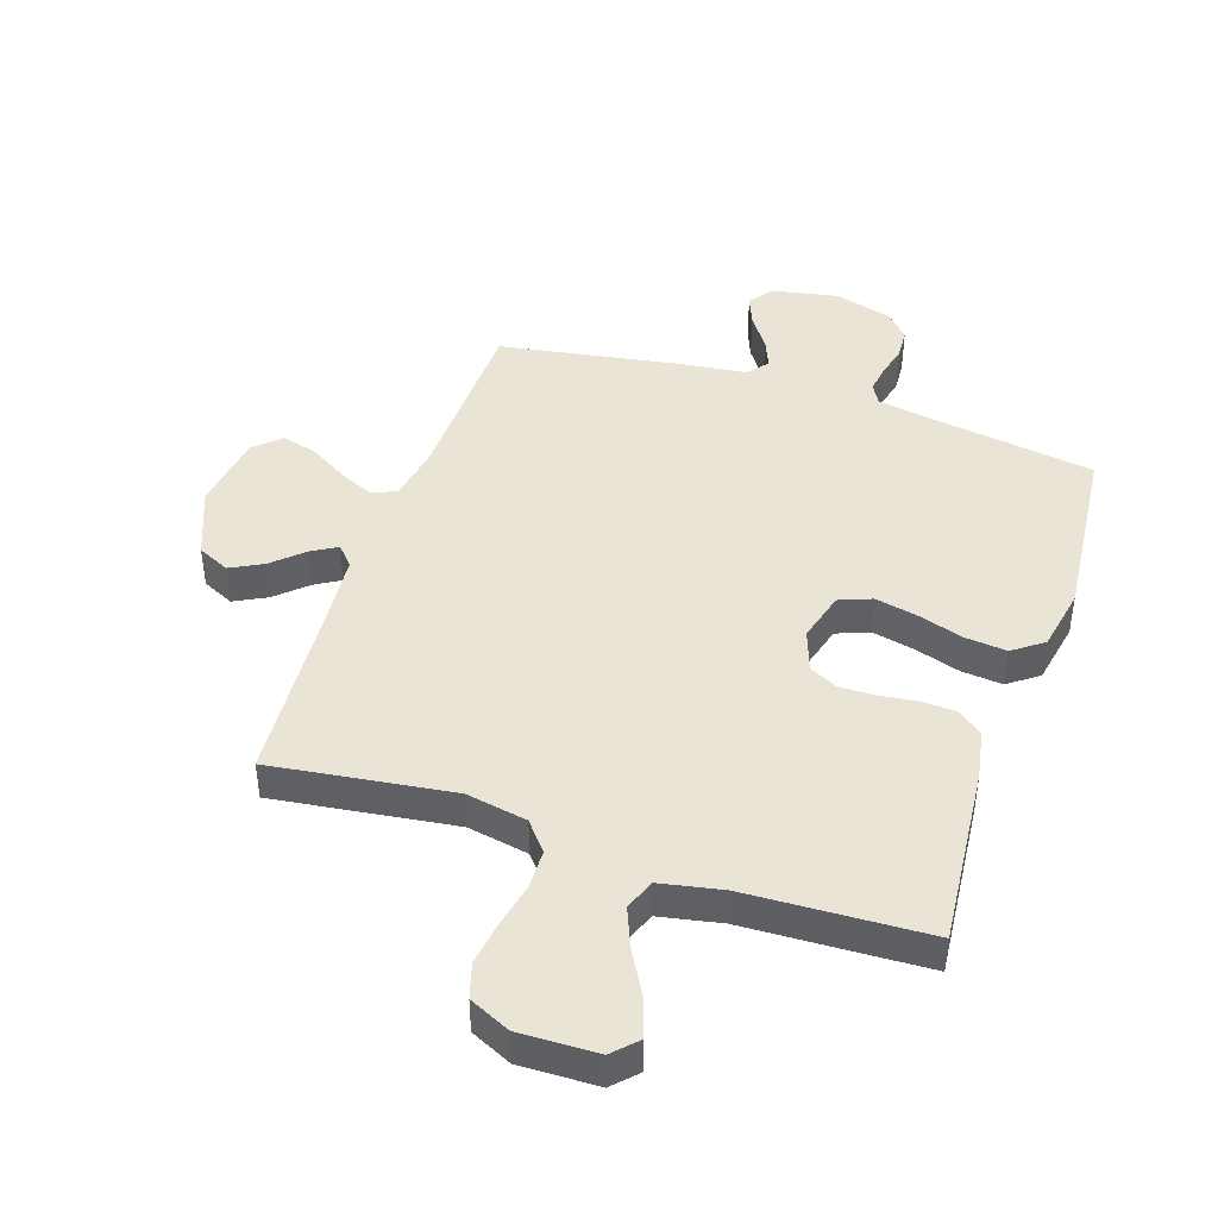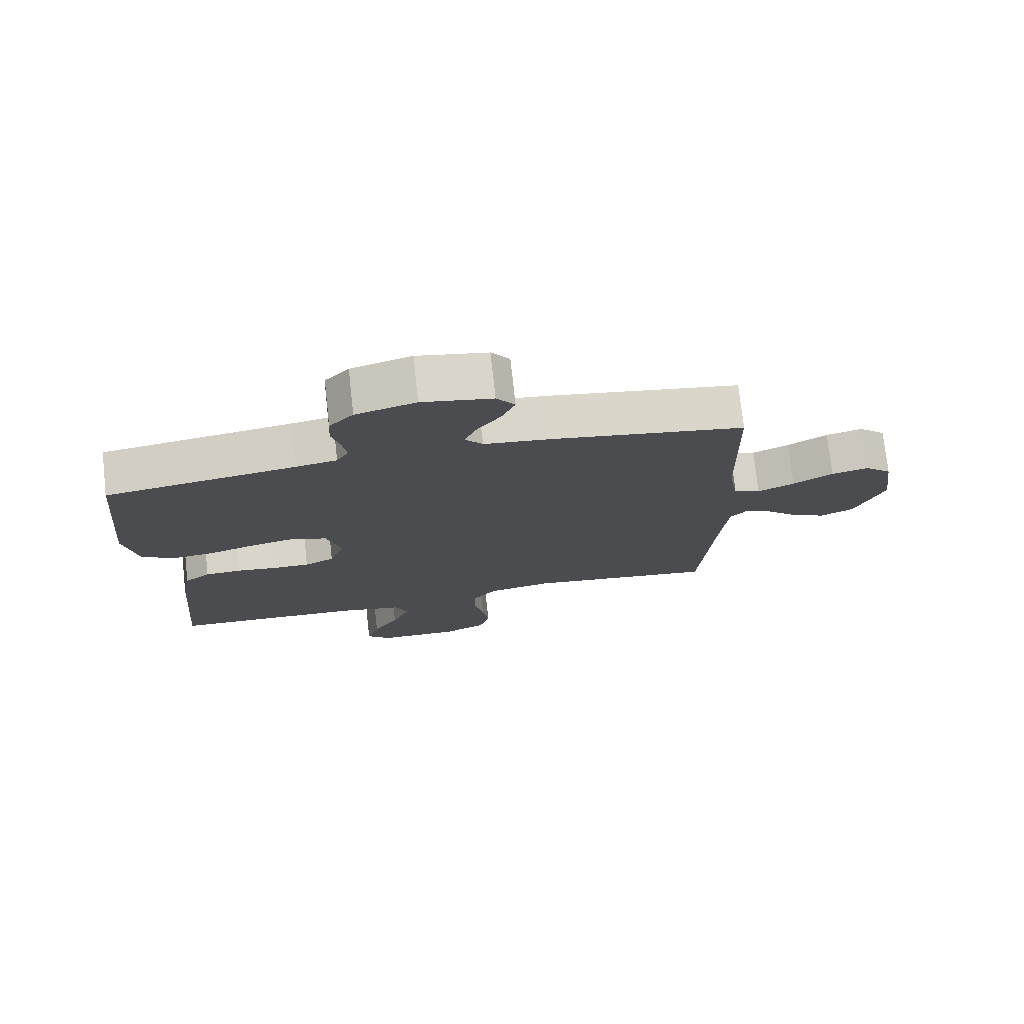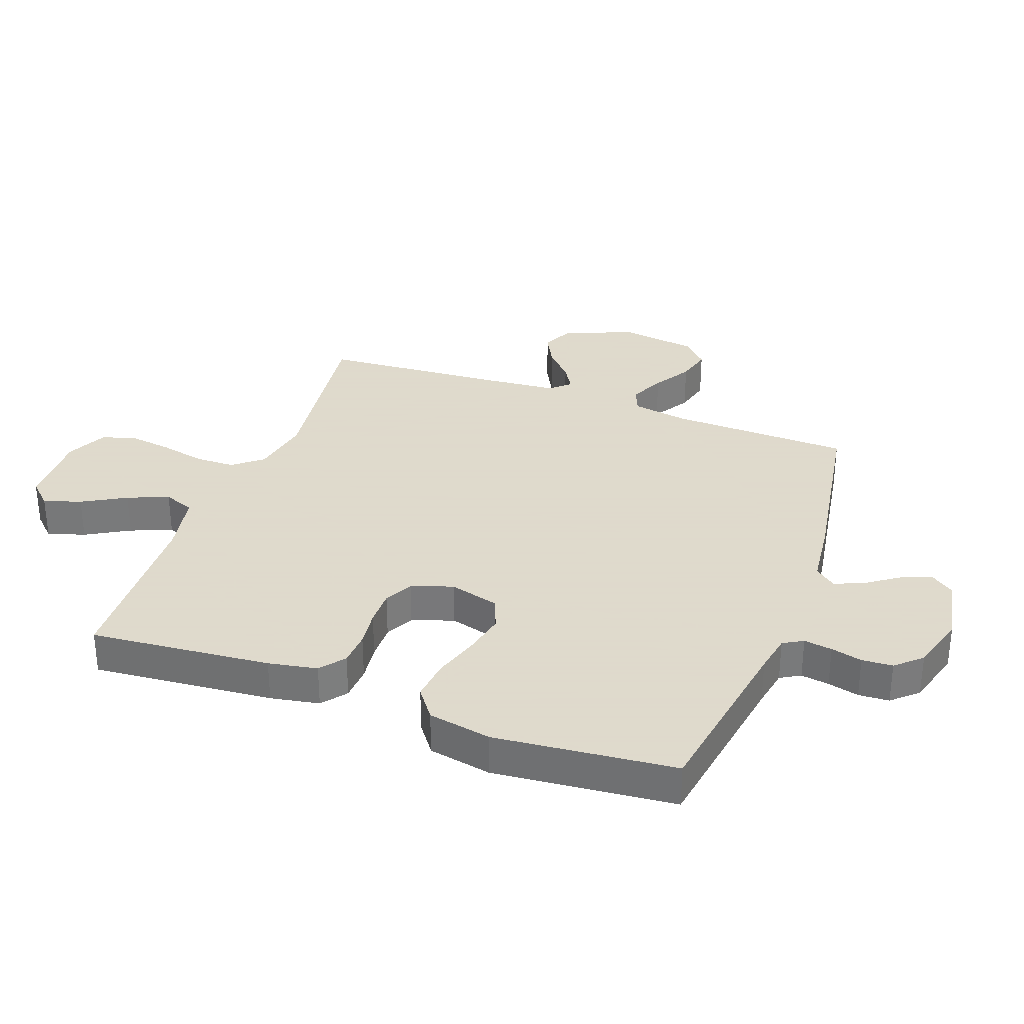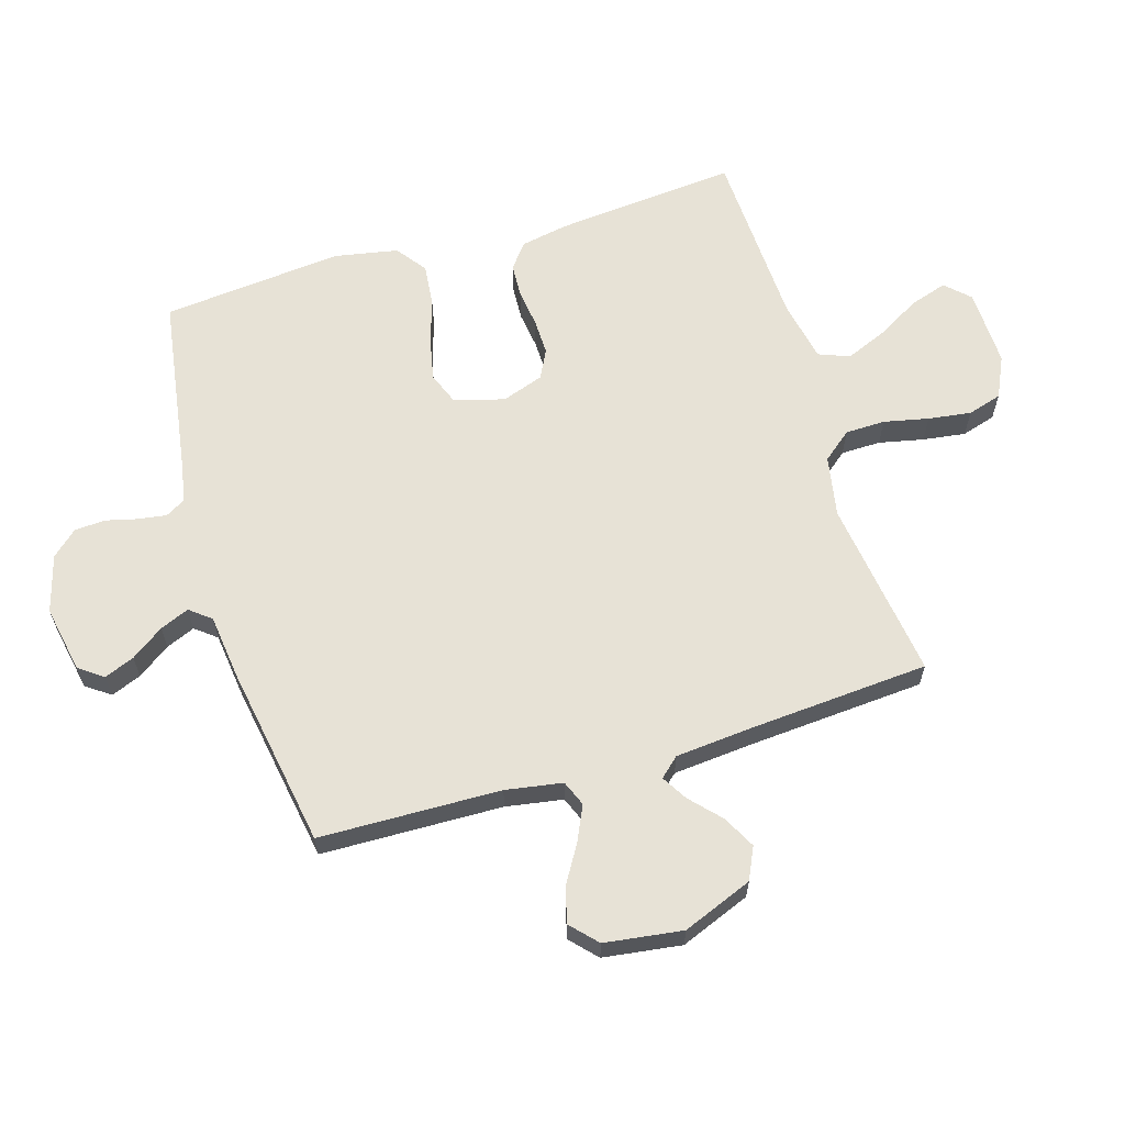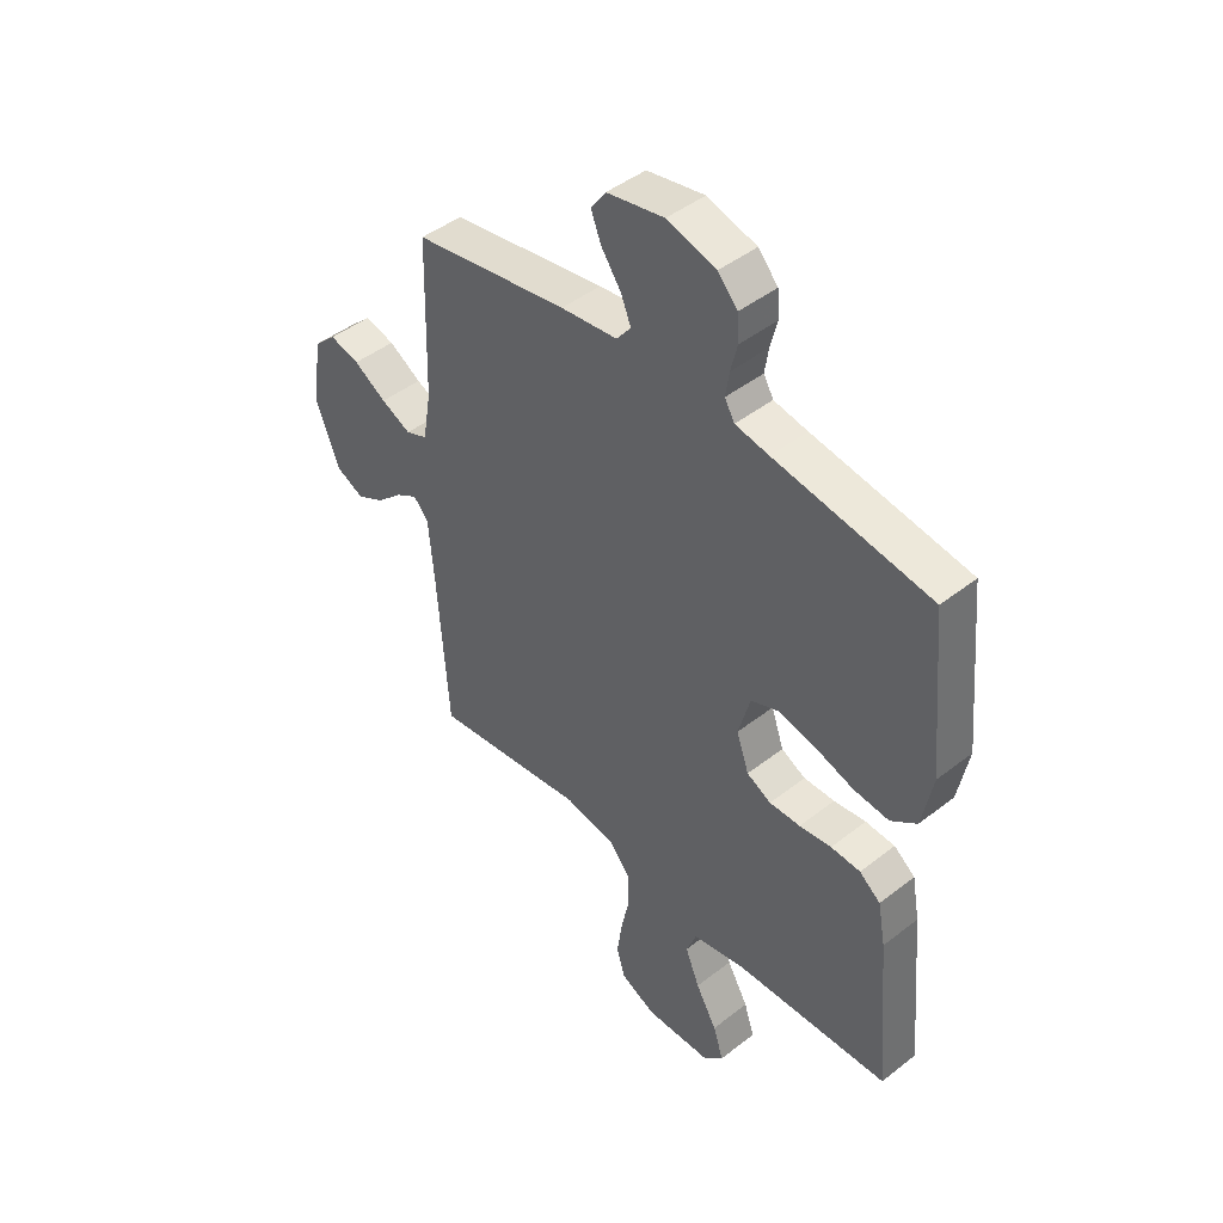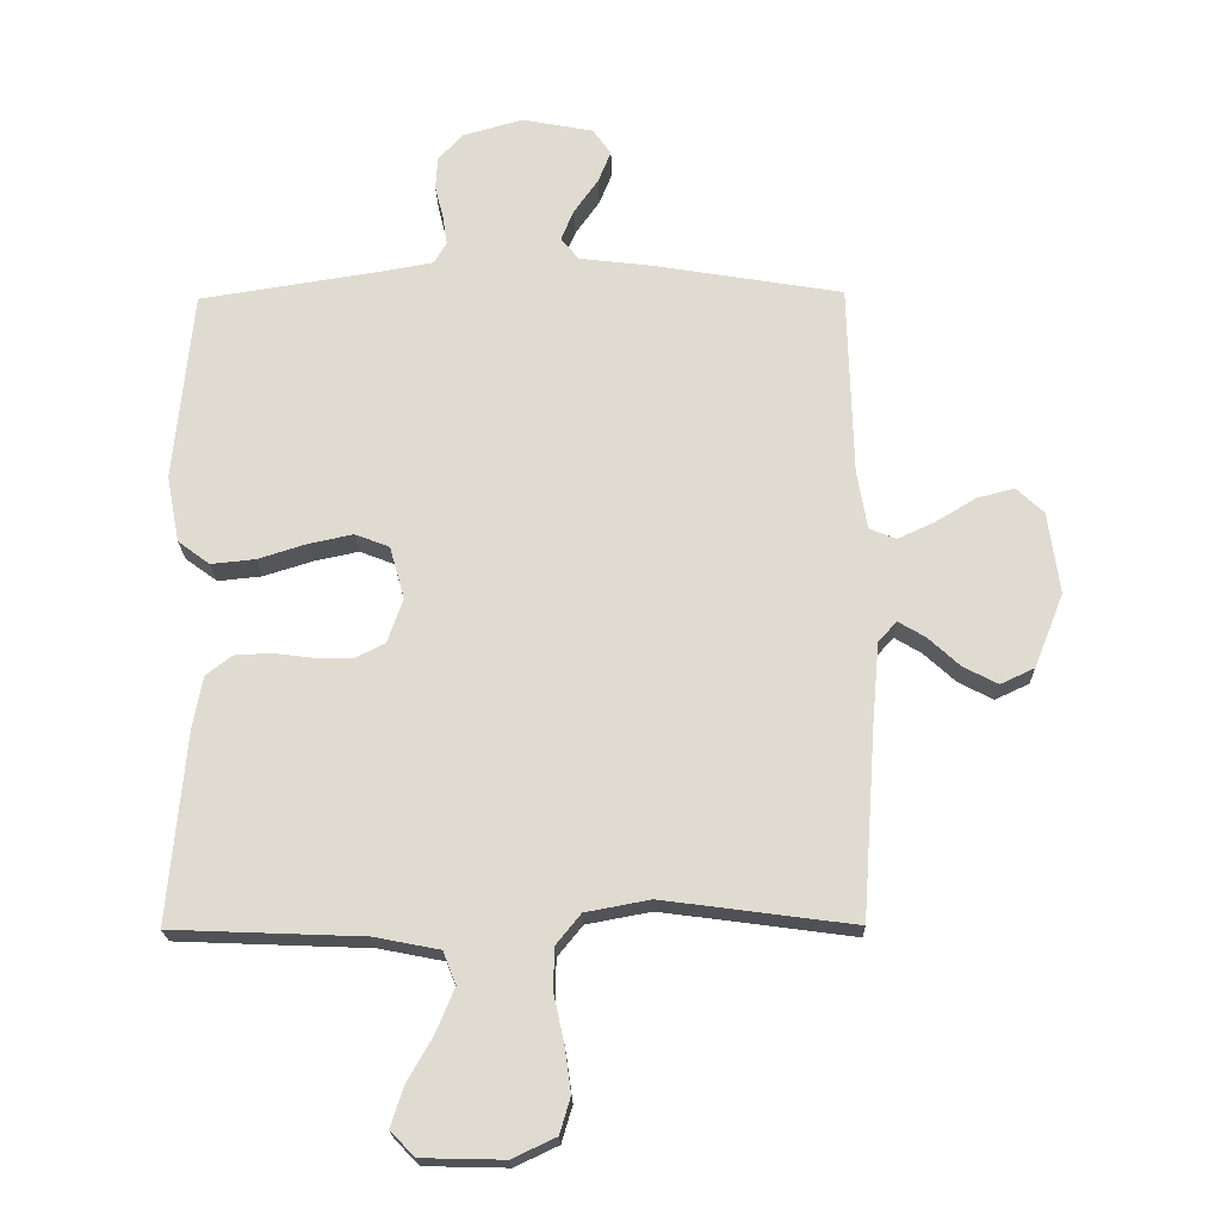
<metadata>
{"format":"obj","ext":"obj","renderer":"f3d","projection":"perspective","resolution":1024,"background":"white","views":[{"elev":43.7,"azim":-161.6,"up":"+Y"},{"elev":75.5,"azim":-6.3,"up":"+Z"},{"elev":32.4,"azim":-69.8,"up":"+Y"},{"elev":62.9,"azim":73.1,"up":"+Y"},{"elev":45.0,"azim":-132.2,"up":"+Z"},{"elev":-20.6,"azim":1.3,"up":"+Z"}]}
</metadata>
<code>
v -0.5 0.07 0.5
v -0.2 0.07 0.547
v -0.135 0.07 0.559
v -0.116 0.07 0.592
v -0.123 0.07 0.639
v -0.136 0.07 0.691
v -0.133 0.07 0.742
v -0.095 0.07 0.784
v 0 0.07 0.811
v 0.111 0.07 0.79
v 0.14 0.07 0.75
v 0.12 0.07 0.7
v 0.082 0.07 0.646
v 0.062 0.07 0.598
v 0.09 0.07 0.563
v 0.2 0.07 0.55
v 0.5 0.07 0.5
v 0.508 0.07 0.2
v 0.524 0.07 0.106
v 0.566 0.07 0.089
v 0.624 0.07 0.116
v 0.687 0.07 0.154
v 0.745 0.07 0.169
v 0.788 0.07 0.129
v 0.806 0.07 0
v 0.76 0.07 -0.116
v 0.707 0.07 -0.141
v 0.653 0.07 -0.113
v 0.603 0.07 -0.067
v 0.561 0.07 -0.042
v 0.532 0.07 -0.074
v 0.521 0.07 -0.2
v 0.5 0.07 -0.5
v 0.2 0.07 -0.46
v 0.099 0.07 -0.479
v 0.06 0.07 -0.527
v 0.059 0.07 -0.593
v 0.075 0.07 -0.667
v 0.085 0.07 -0.738
v 0.068 0.07 -0.795
v 0 0.07 -0.827
v -0.129 0.07 -0.824
v -0.167 0.07 -0.785
v -0.147 0.07 -0.723
v -0.106 0.07 -0.651
v -0.078 0.07 -0.583
v -0.098 0.07 -0.532
v -0.2 0.07 -0.512
v -0.5 0.07 -0.5
v -0.473 0.07 -0.2
v -0.458 0.07 -0.119
v -0.417 0.07 -0.087
v -0.36 0.07 -0.084
v -0.298 0.07 -0.092
v -0.238 0.07 -0.093
v -0.191 0.07 -0.069
v -0.167 0.07 0
v -0.19 0.07 0.083
v -0.244 0.07 0.104
v -0.314 0.07 0.089
v -0.39 0.07 0.065
v -0.459 0.07 0.058
v -0.509 0.07 0.095
v -0.529 0.07 0.2
v -0.5 0 0.5
v -0.2 0 0.547
v -0.135 0 0.559
v -0.116 0 0.592
v -0.123 0 0.639
v -0.136 0 0.691
v -0.133 0 0.742
v -0.095 0 0.784
v 0 0 0.811
v 0.111 0 0.79
v 0.14 0 0.75
v 0.12 0 0.7
v 0.082 0 0.646
v 0.062 0 0.598
v 0.09 0 0.563
v 0.2 0 0.55
v 0.5 0 0.5
v 0.508 0 0.2
v 0.524 0 0.106
v 0.566 0 0.089
v 0.624 0 0.116
v 0.687 0 0.154
v 0.745 0 0.169
v 0.788 0 0.129
v 0.806 0 0
v 0.76 0 -0.116
v 0.707 0 -0.141
v 0.653 0 -0.113
v 0.603 0 -0.067
v 0.561 0 -0.042
v 0.532 0 -0.074
v 0.521 0 -0.2
v 0.5 0 -0.5
v 0.2 0 -0.46
v 0.099 0 -0.479
v 0.06 0 -0.527
v 0.059 0 -0.593
v 0.075 0 -0.667
v 0.085 0 -0.738
v 0.068 0 -0.795
v 0 0 -0.827
v -0.129 0 -0.824
v -0.167 0 -0.785
v -0.147 0 -0.723
v -0.106 0 -0.651
v -0.078 0 -0.583
v -0.098 0 -0.532
v -0.2 0 -0.512
v -0.5 0 -0.5
v -0.473 0 -0.2
v -0.458 0 -0.119
v -0.417 0 -0.087
v -0.36 0 -0.084
v -0.298 0 -0.092
v -0.238 0 -0.093
v -0.191 0 -0.069
v -0.167 0 0
v -0.19 0 0.083
v -0.244 0 0.104
v -0.314 0 0.089
v -0.39 0 0.065
v -0.459 0 0.058
v -0.509 0 0.095
v -0.529 0 0.2
f 63 64 1 2
f 60 61 62 63
f 59 60 63 2
f 58 59 2 3
f 57 58 3 4
f 51 52 53 54
f 51 54 55
f 48 49 50 51
f 47 48 51 55
f 46 47 55 56
f 42 43 44 45
f 42 45 46
f 41 42 46
f 37 38 39 40
f 37 40 41 46
f 32 33 34
f 31 32 34 35
f 30 31 35
f 26 27 28 29
f 26 29 30
f 25 26 30
f 24 25 30
f 21 22 23 24
f 20 21 24 30
f 19 20 30 35
f 15 16 17 18
f 15 18 19 35
f 10 11 12 13
f 10 13 14
f 9 10 14
f 8 9 14
f 5 6 7 8
f 4 5 8 14
f 57 4 14 15
f 36 37 46 56
f 36 56 57
f 15 35 36 57
f 66 65 128 127
f 127 126 125 124
f 66 127 124 123
f 67 66 123 122
f 68 67 122 121
f 118 117 116 115
f 119 118 115
f 115 114 113 112
f 119 115 112 111
f 120 119 111 110
f 109 108 107 106
f 110 109 106
f 110 106 105
f 104 103 102 101
f 110 105 104 101
f 98 97 96
f 99 98 96 95
f 99 95 94
f 93 92 91 90
f 94 93 90
f 94 90 89
f 94 89 88
f 88 87 86 85
f 94 88 85 84
f 99 94 84 83
f 82 81 80 79
f 99 83 82 79
f 77 76 75 74
f 78 77 74
f 78 74 73
f 78 73 72
f 72 71 70 69
f 78 72 69 68
f 79 78 68 121
f 120 110 101 100
f 121 120 100
f 121 100 99 79
f 1 65 66 2
f 2 66 67 3
f 3 67 68 4
f 4 68 69 5
f 5 69 70 6
f 6 70 71 7
f 7 71 72 8
f 8 72 73 9
f 9 73 74 10
f 10 74 75 11
f 11 75 76 12
f 12 76 77 13
f 13 77 78 14
f 14 78 79 15
f 15 79 80 16
f 16 80 81 17
f 17 81 82 18
f 18 82 83 19
f 19 83 84 20
f 20 84 85 21
f 21 85 86 22
f 22 86 87 23
f 23 87 88 24
f 24 88 89 25
f 25 89 90 26
f 26 90 91 27
f 27 91 92 28
f 28 92 93 29
f 29 93 94 30
f 30 94 95 31
f 31 95 96 32
f 32 96 97 33
f 33 97 98 34
f 34 98 99 35
f 35 99 100 36
f 36 100 101 37
f 37 101 102 38
f 38 102 103 39
f 39 103 104 40
f 40 104 105 41
f 41 105 106 42
f 42 106 107 43
f 43 107 108 44
f 44 108 109 45
f 45 109 110 46
f 46 110 111 47
f 47 111 112 48
f 48 112 113 49
f 49 113 114 50
f 50 114 115 51
f 51 115 116 52
f 52 116 117 53
f 53 117 118 54
f 54 118 119 55
f 55 119 120 56
f 56 120 121 57
f 57 121 122 58
f 58 122 123 59
f 59 123 124 60
f 60 124 125 61
f 61 125 126 62
f 62 126 127 63
f 63 127 128 64
f 64 128 65 1

</code>
